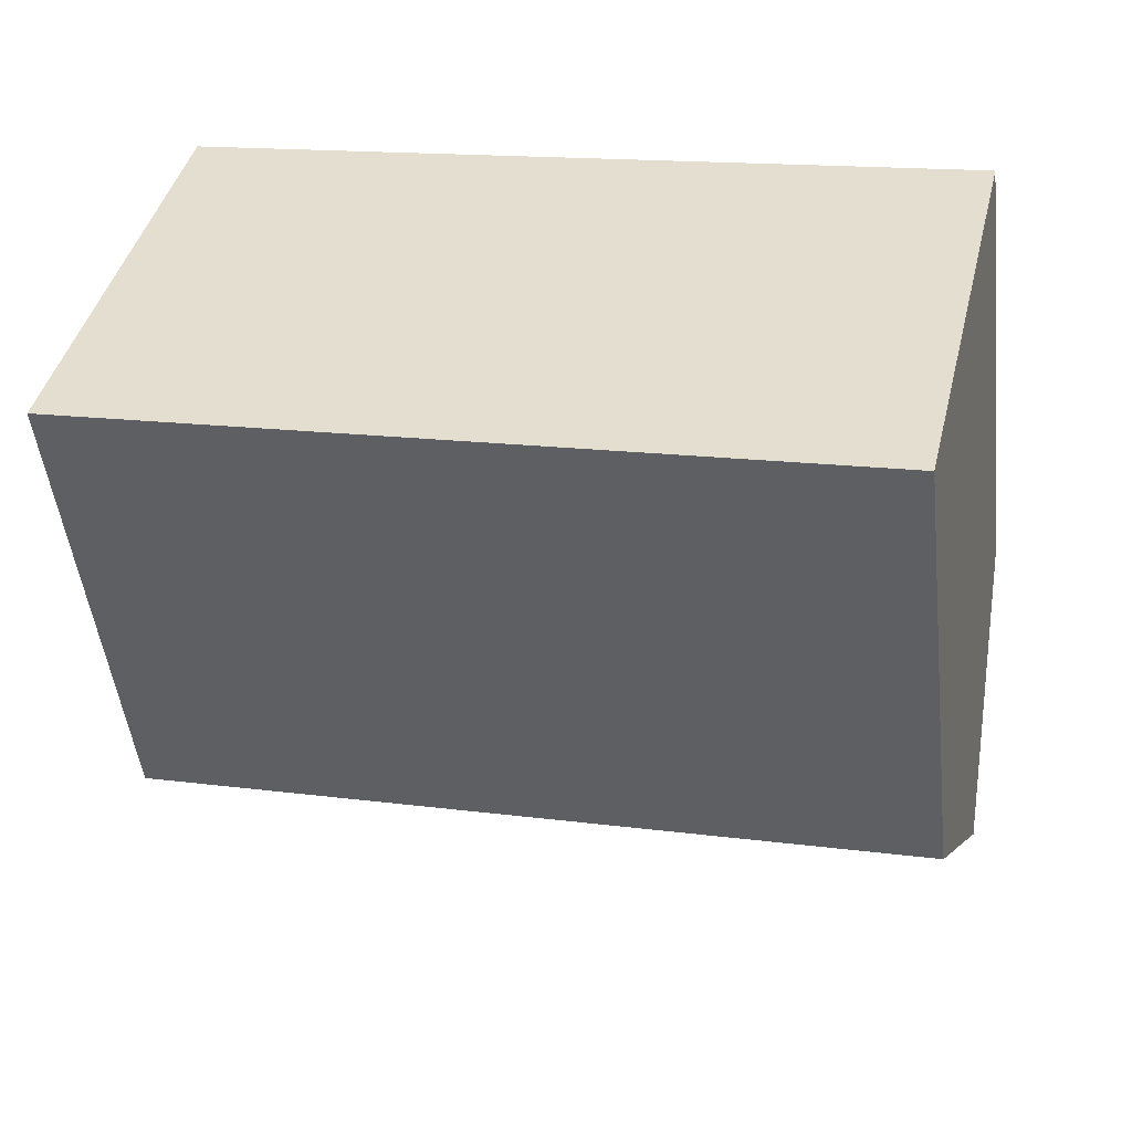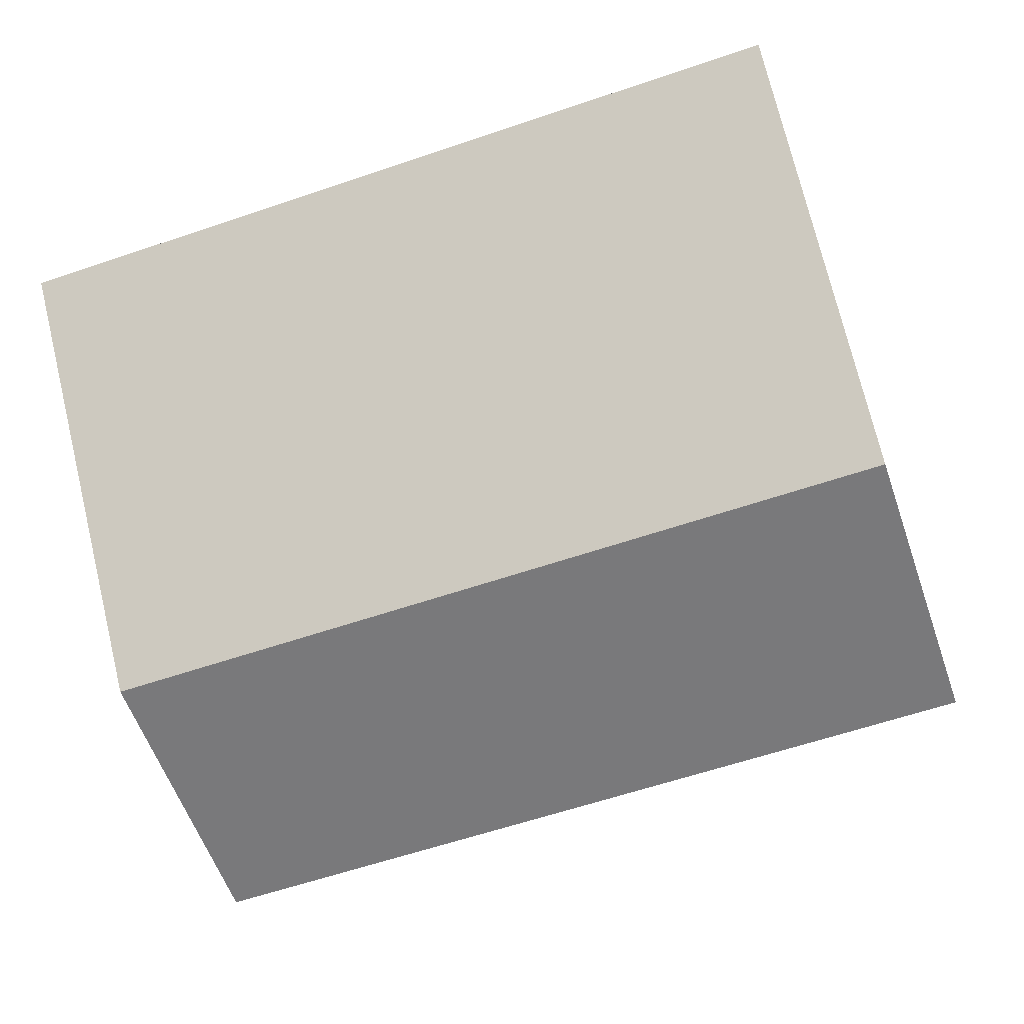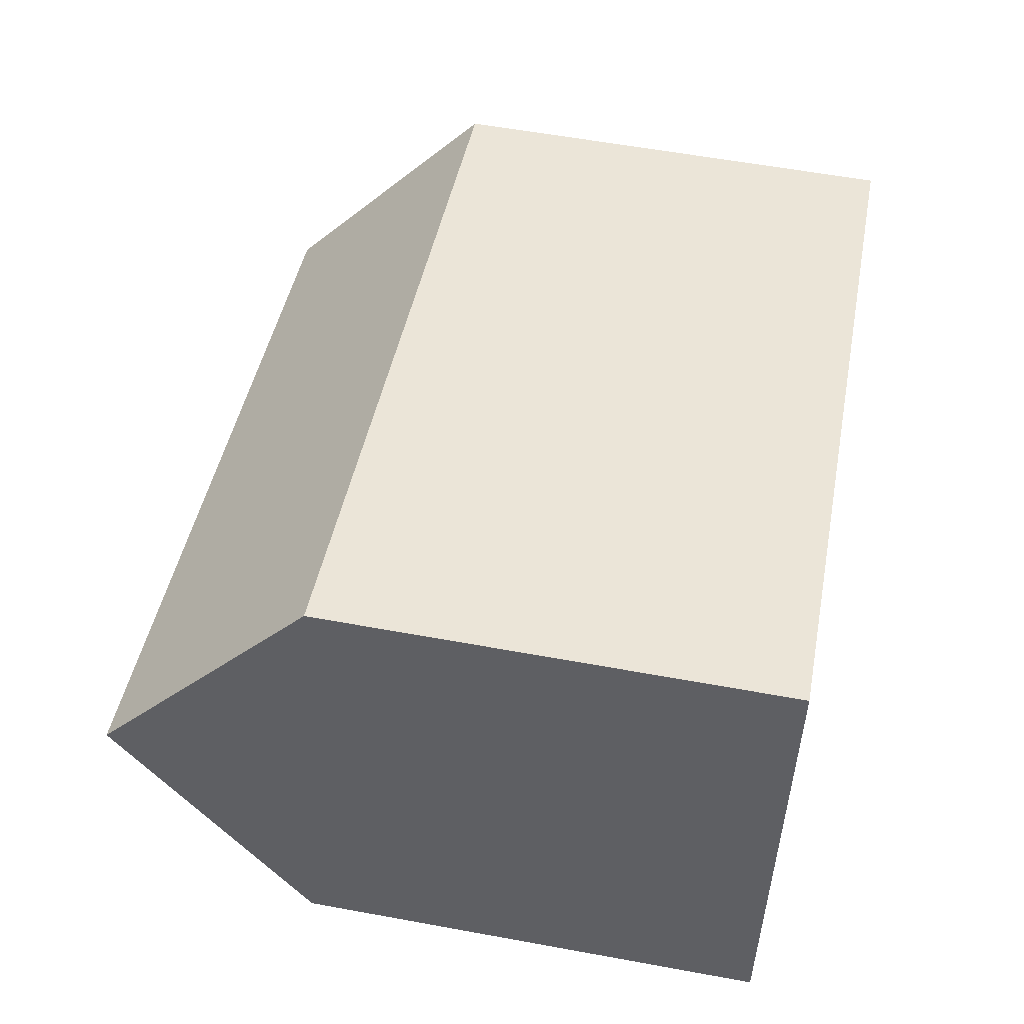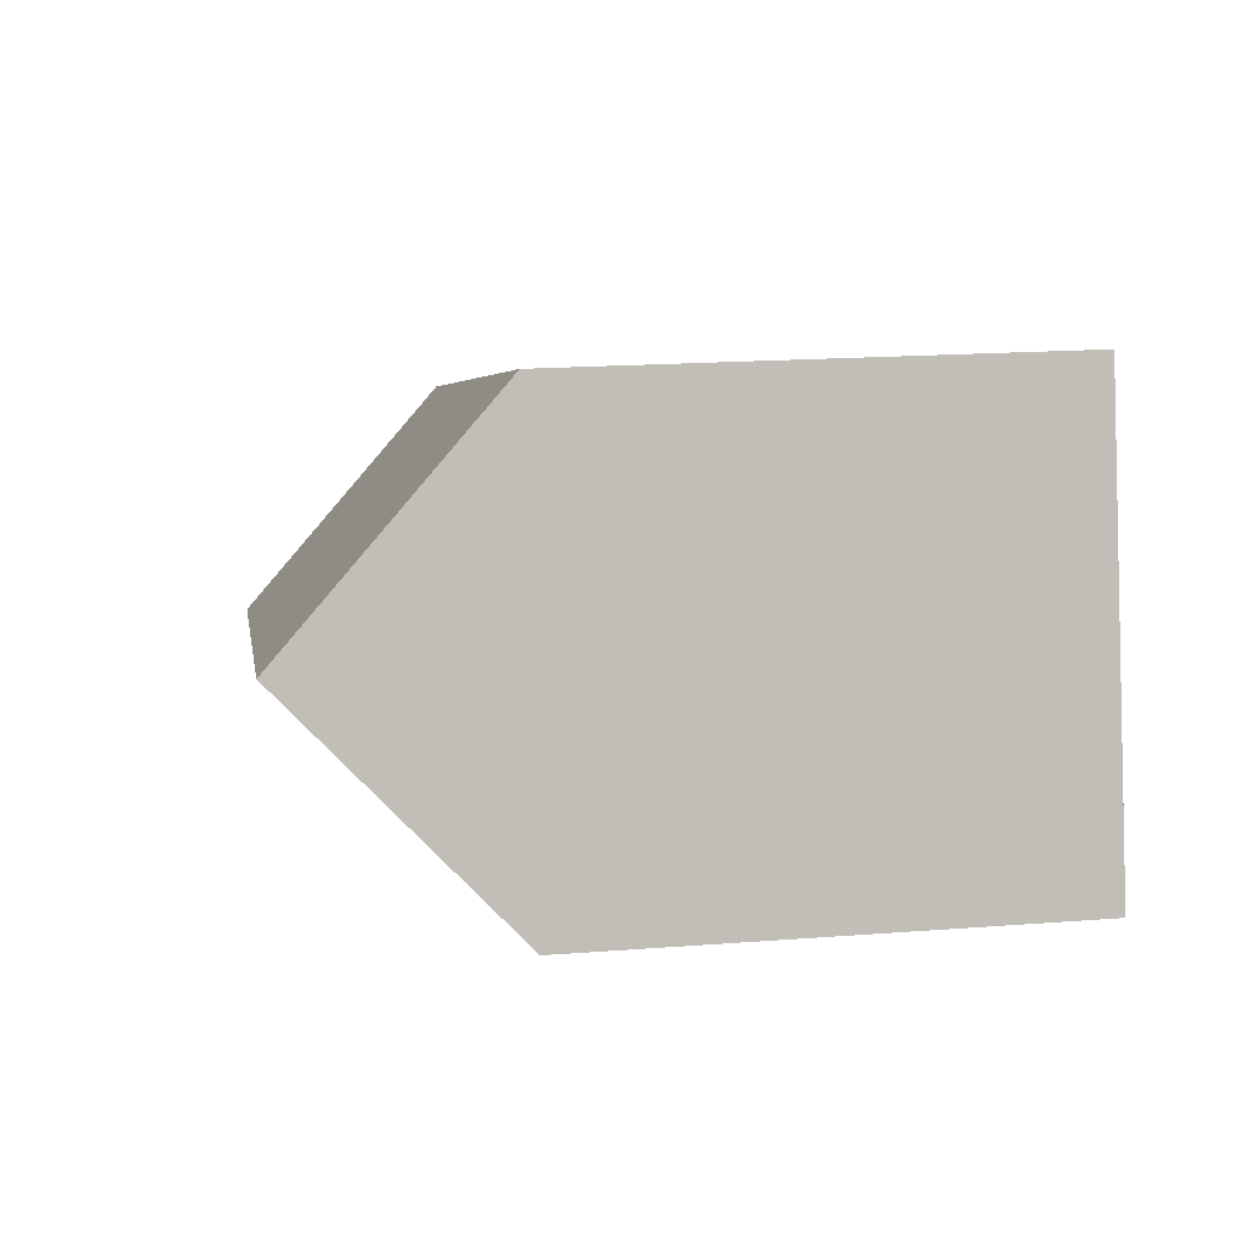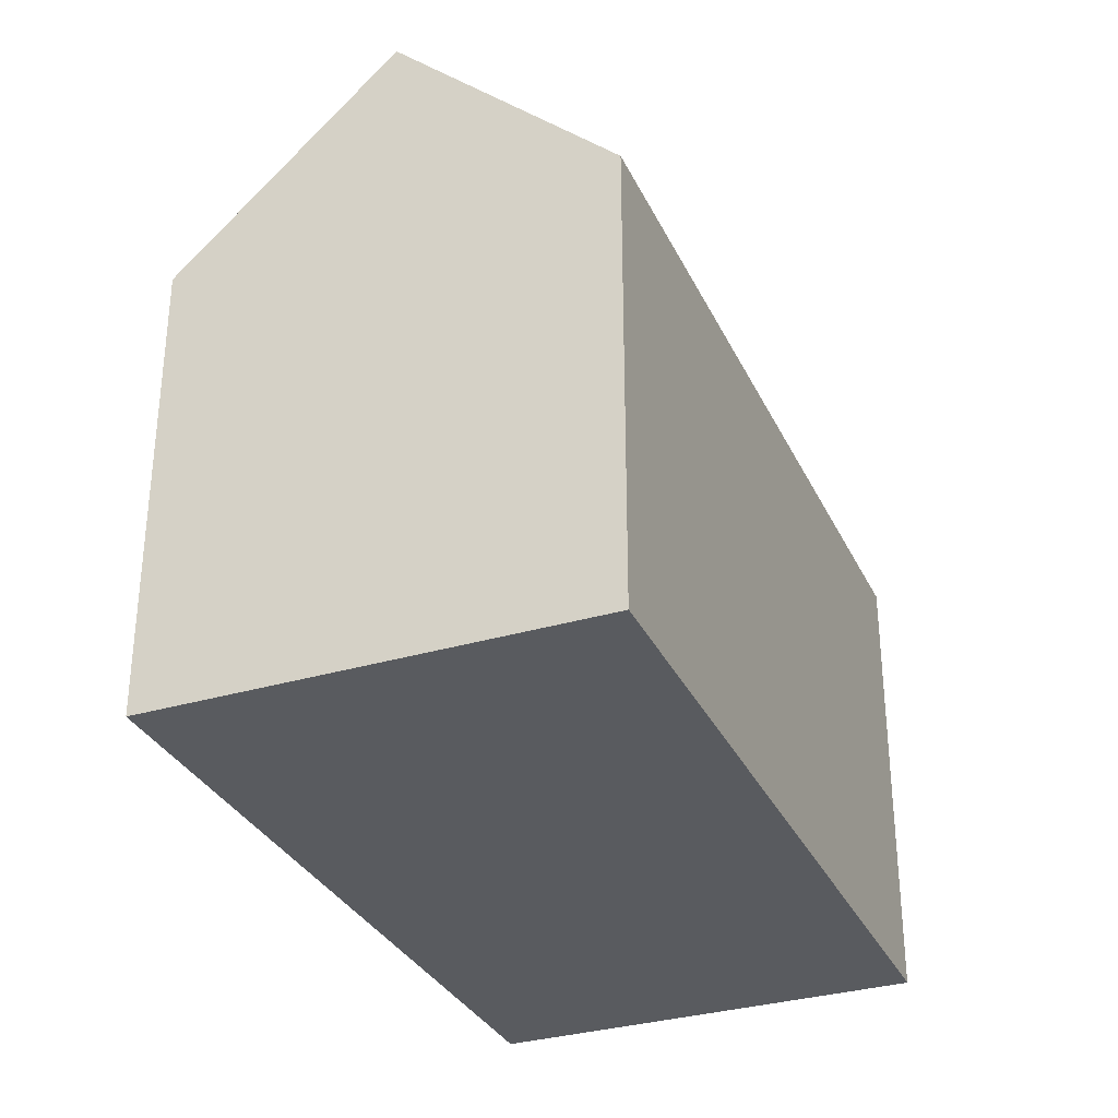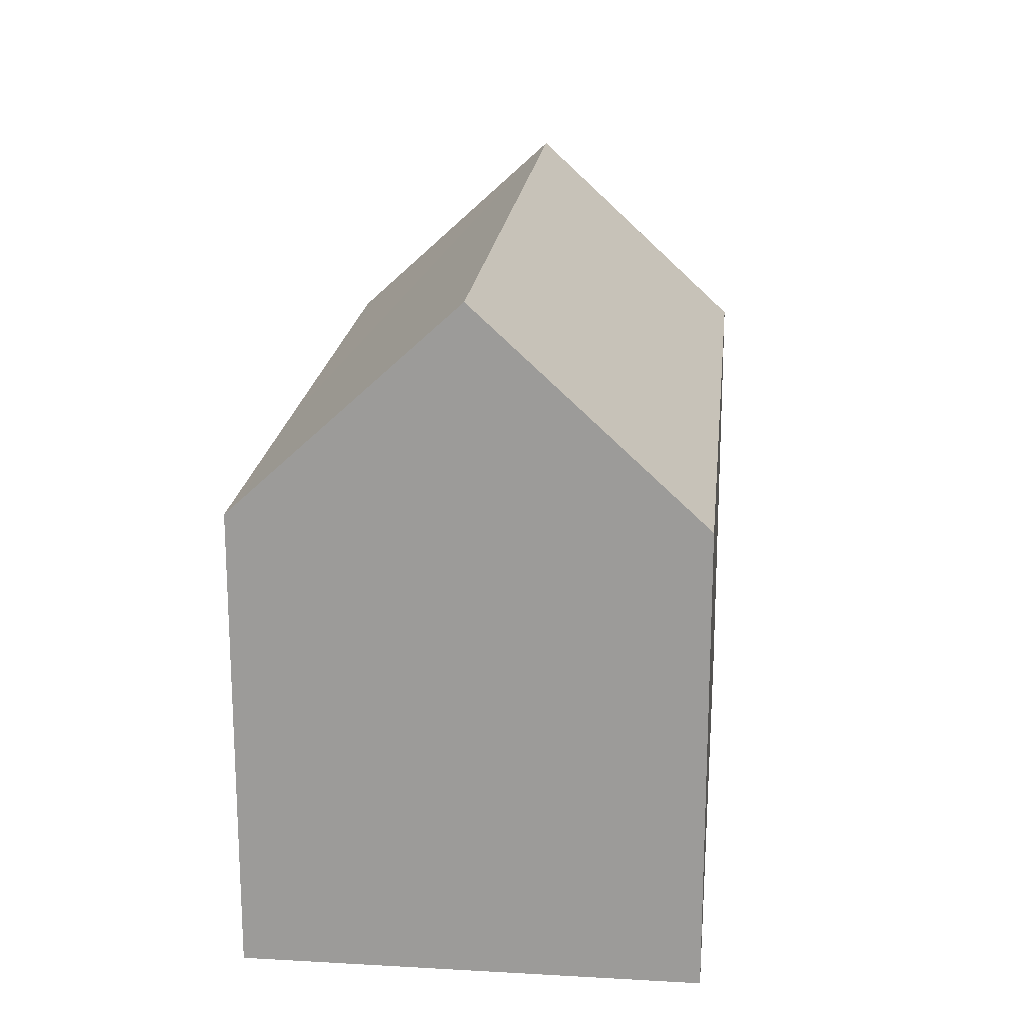
<metadata>
{"format":"obj","ext":"obj","renderer":"f3d","projection":"perspective","resolution":1024,"background":"white","views":[{"elev":-49.3,"azim":6.6,"up":"+Z"},{"elev":73.4,"azim":166.5,"up":"+Z"},{"elev":57.9,"azim":-79.2,"up":"+Z"},{"elev":18.0,"azim":-98.6,"up":"+Z"},{"elev":-32.2,"azim":126.3,"up":"+Y"},{"elev":19.2,"azim":109.8,"up":"+Y"}]}
</metadata>
<code>
v  20.26 11.02 5.126
v  13.64 10.63 7.188
v  20.36 10.63 5.532
v  19.14 15.37 0.539
v  1.189 15.37 4.963
v  9.203 10.63 8.281
v  2.296 10.99 9.582
v  2.386 10.63 9.961
v  0 10.67 6.532e-16
v  17.92 10.61 -4.481
v  2.386 -6.099e-16 9.961
v  9.203 -5.071e-16 8.281
v  13.64 -4.401e-16 7.188
v  20.36 -3.387e-16 5.532
v  20.26 -3.139e-16 5.126
v  17.92 2.744e-16 -4.481
v  19.14 -3.3e-17 0.539
v  0 0 0
v  2.296 -5.867e-16 9.582
v  1.189 -3.039e-16 4.963
g defaultobject
f 1 2 3
f 2 1 4
f 2 4 5
f 2 5 6
f 6 5 7
f 6 7 8
f 9 4 10
f 4 9 5
f 11 6 8
f 6 11 2
f 2 11 12
f 2 12 3
f 3 12 13
f 3 13 14
f 1 10 4
f 10 1 3
f 10 3 14
f 10 14 15
f 10 15 16
f 16 15 17
f 10 18 9
f 18 10 16
f 18 5 9
f 5 18 7
f 7 18 8
f 8 18 19
f 8 19 11
f 19 18 20
f 13 15 14
f 15 13 17
f 17 13 16
f 16 13 18
f 18 13 12
f 18 12 19
f 19 12 11
f 18 19 20

</code>
